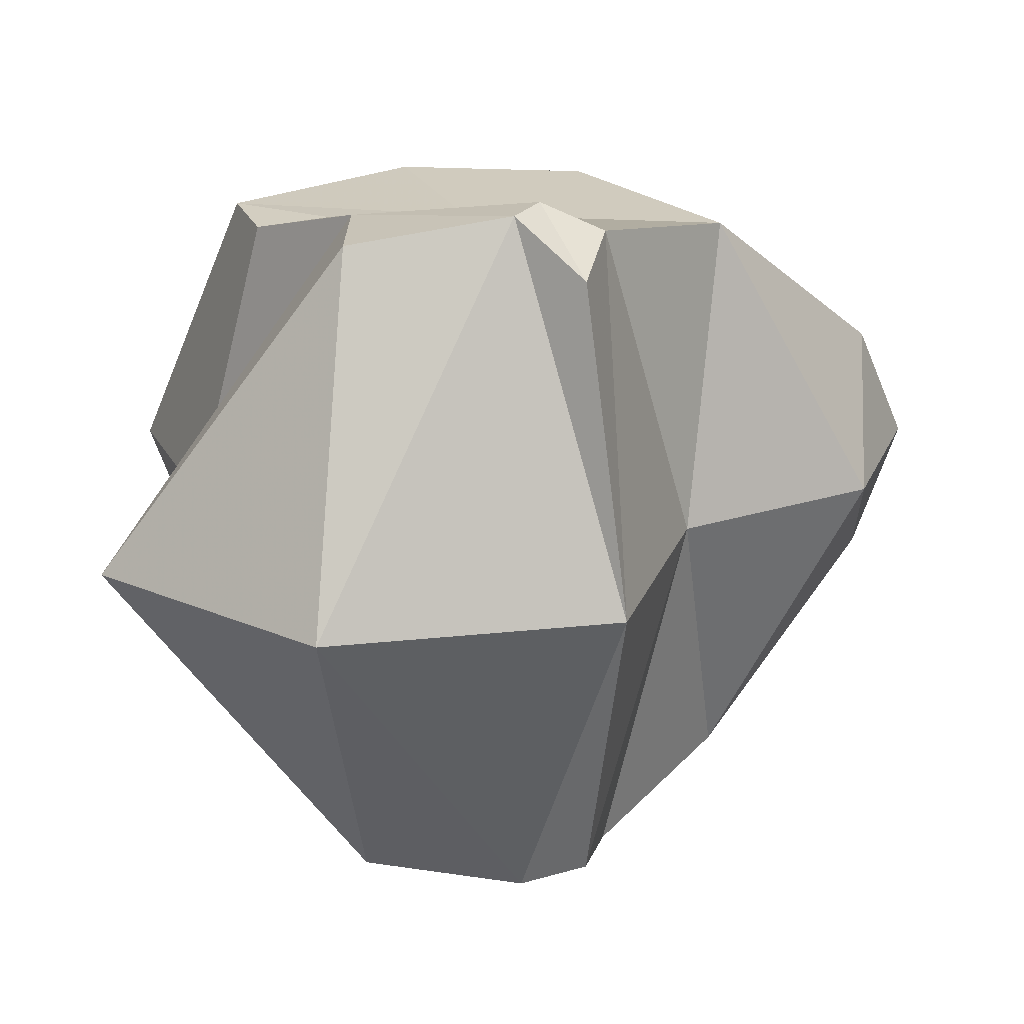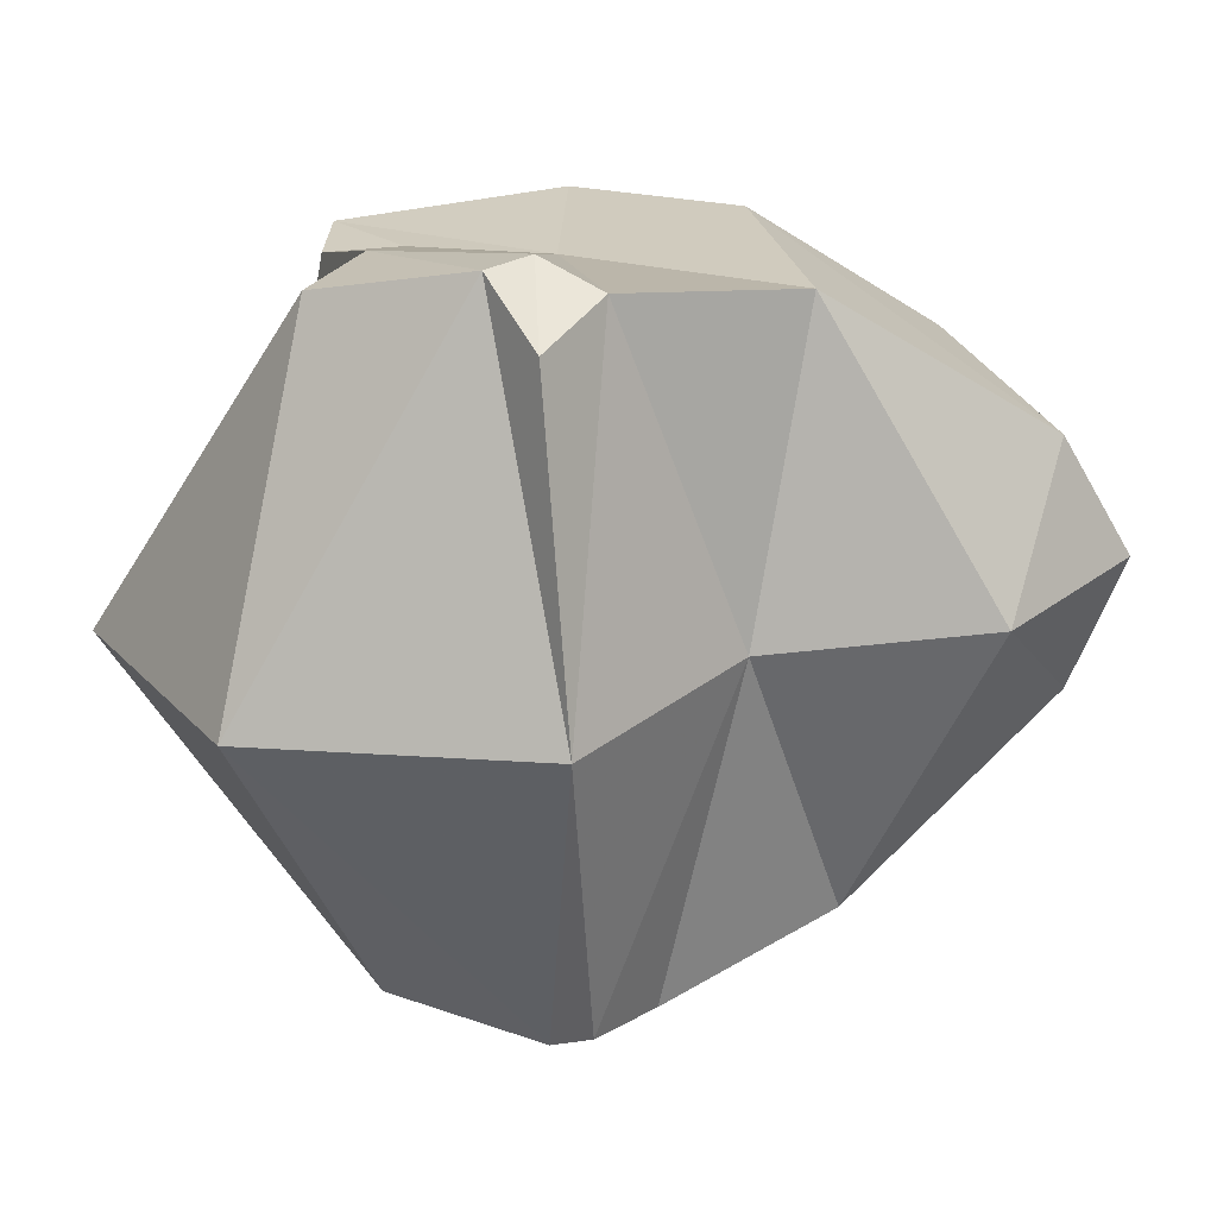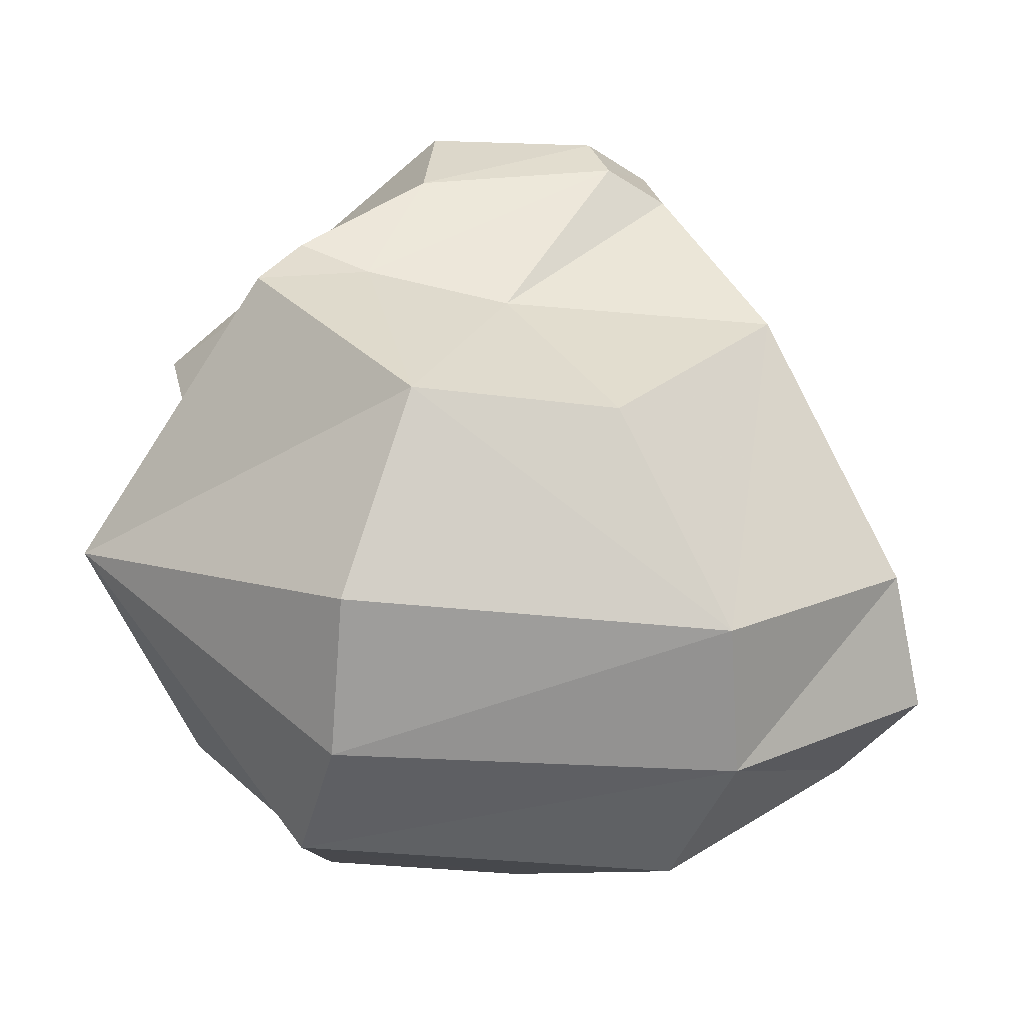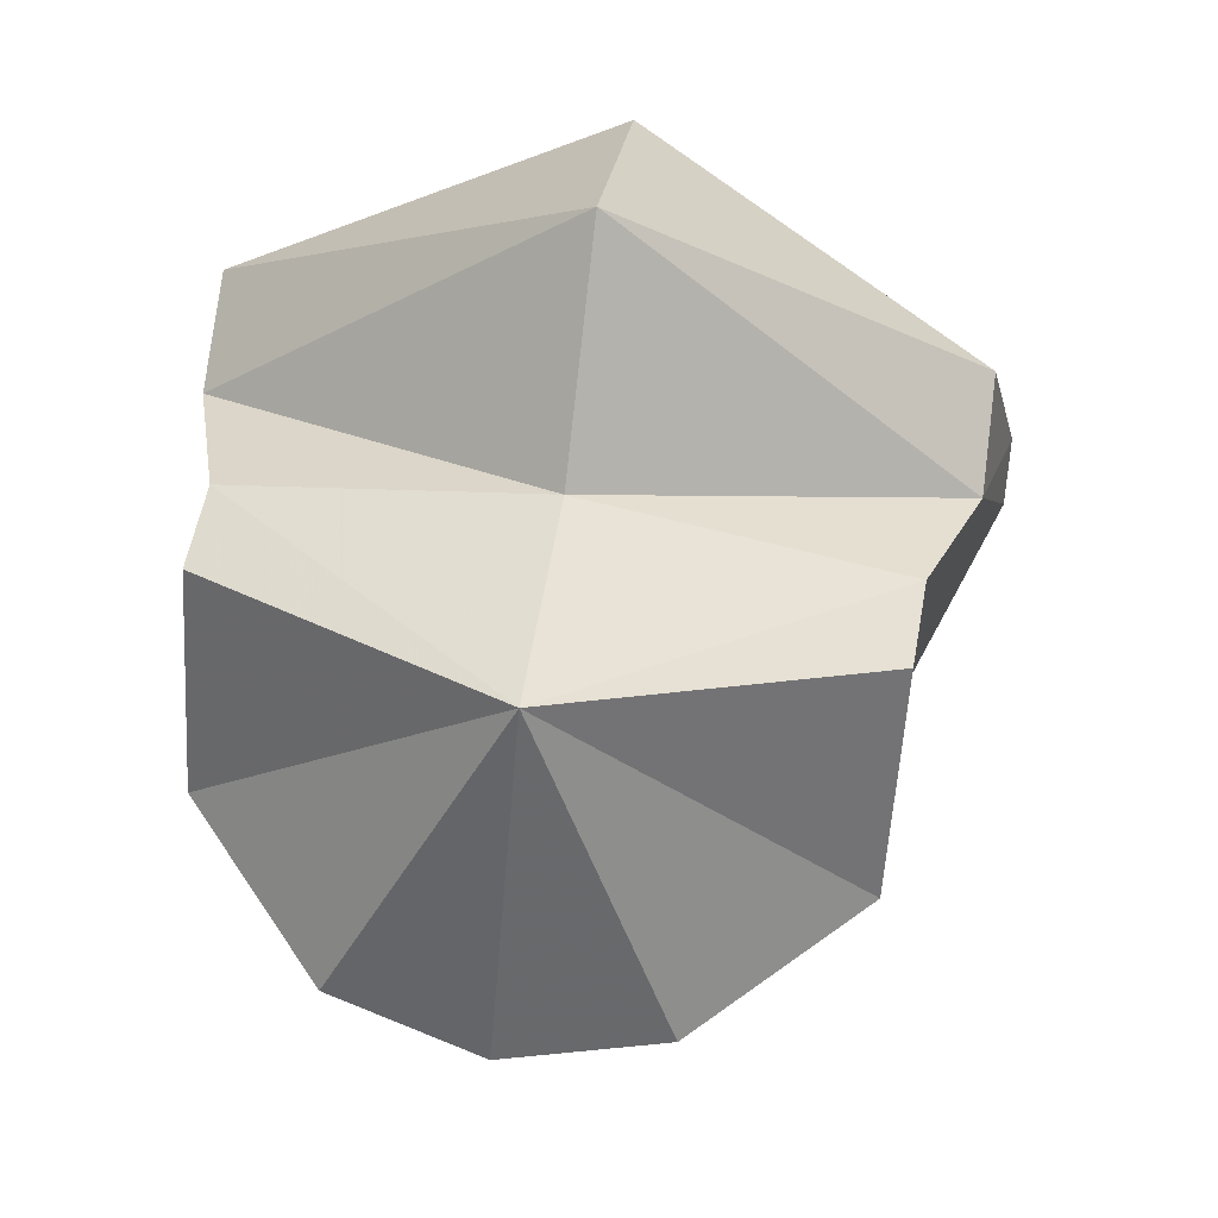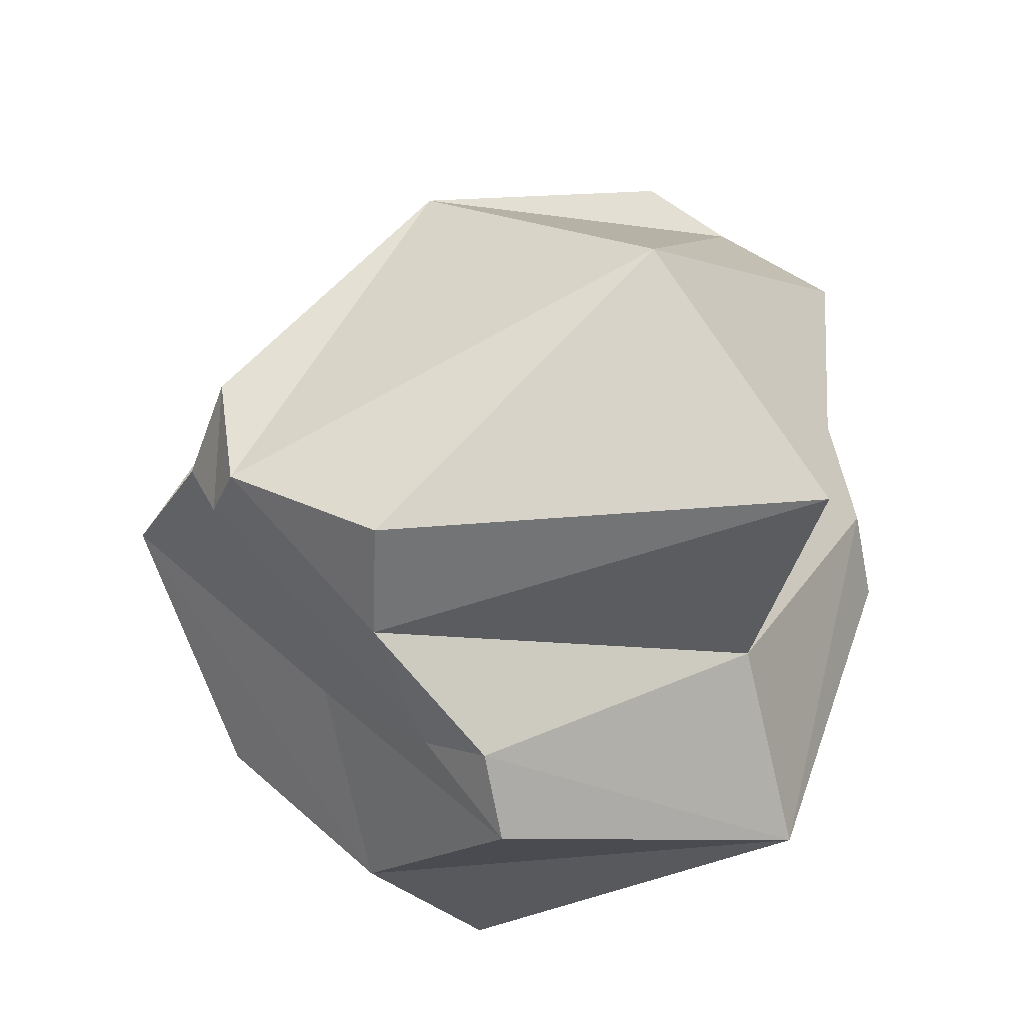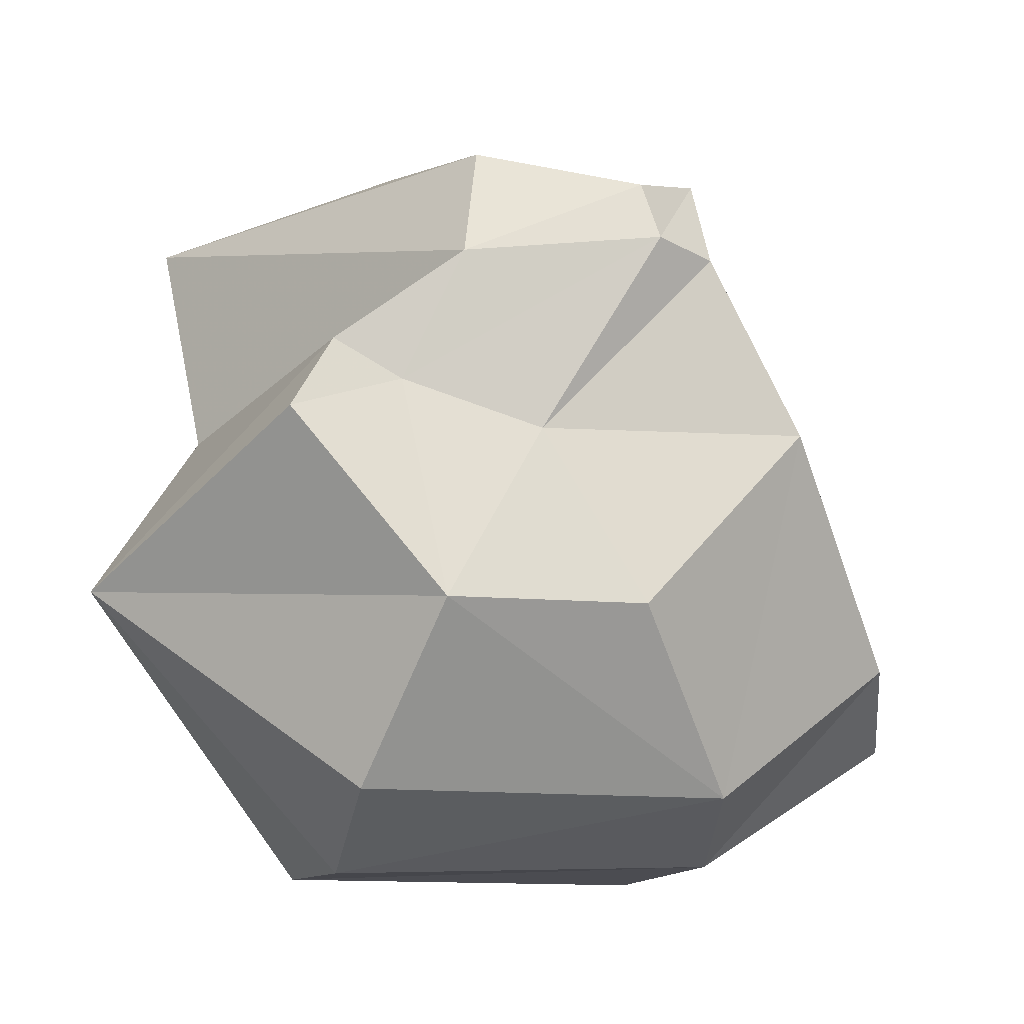
<metadata>
{"format":"obj","ext":"obj","renderer":"f3d","projection":"perspective","resolution":1024,"background":"white","views":[{"elev":14.7,"azim":4.1,"up":"+Y"},{"elev":17.3,"azim":27.0,"up":"+Y"},{"elev":-65.5,"azim":-9.6,"up":"+Z"},{"elev":-10.1,"azim":-87.6,"up":"+Z"},{"elev":41.6,"azim":-137.0,"up":"+Z"},{"elev":-34.2,"azim":-17.1,"up":"+Z"}]}
</metadata>
<code>
v 0.2266 -3.477 -0.3672
v -0.1797 -3.469 -0.4141
v -0.1641 -3.297 -0.4297
v 0.2656 -3.312 -0.3672
v 0.4297 -3.477 -0.1719
v 0.25 -3.695 -0.02344
v 0.07812 -3.656 -0.25
v -0.1406 -3.656 -0.2812
v -0.4688 -3.344 -0.1484
v -0.1797 -3.141 -0.3672
v 0.2266 -3.148 -0.3203
v 0.4297 -3.203 -0.1328
v 0.4844 -3.336 -0.1953
v 0.4297 -3.367 0
v 0.2188 -3.383 0.1406
v 0.125 -3.766 0.1406
v -0.04688 -3.688 -0.07031
v -0.2031 -3.688 -0.03906
v -0.3203 -3.68 -0.09375
v -0.2812 -3.695 -0.007812
v -0.3672 -3.375 0.05469
v -0.2812 -3.047 0.08594
v -0.3203 -3.031 0
v -0.1406 -3.008 -0.1797
v 0.07812 -3.008 -0.1484
v 0.25 -3.039 0.07031
v 0.1562 -3.422 0.3828
v 0.1094 -3.758 0.25
v 0.05469 -3.797 0.1328
v -0.1562 -3.758 0.09375
v -0.4297 -3.406 0.2969
v -0.1562 -3.016 0.2031
v -0.2031 -3.039 0.05469
v -0.04688 -3.039 0.02344
v -0.1484 -3.773 0.2188
v -0.1641 -3.43 0.4688
v -0.1484 -3.031 0.3281
v 0.03125 -3 0.3125
v 0.05469 -2.992 0.2578
v 0.125 -3.023 0.25
v 0.03125 -3.805 0.1953
v 0.1094 -3.062 0.3516
f 1 2 3
f 1 3 4
f 1 4 5
f 1 5 6
f 1 6 7
f 1 7 8
f 1 8 2
f 2 8 9
f 2 9 3
f 3 9 10
f 3 10 4
f 4 10 11
f 4 11 12
f 4 12 13
f 4 13 5
f 5 13 14
f 5 14 6
f 6 14 15
f 6 15 16
f 6 16 17
f 6 17 7
f 7 17 8
f 8 17 18
f 8 18 19
f 8 19 9
f 9 19 20
f 9 20 21
f 9 21 22
f 9 22 23
f 9 23 24
f 9 24 10
f 10 24 25
f 10 25 11
f 11 25 12
f 12 25 26
f 12 26 14
f 12 14 13
f 15 27 28
f 15 28 16
f 16 28 29
f 16 29 17
f 17 29 18
f 18 29 30
f 18 30 20
f 18 20 19
f 30 21 20
f 21 30 31
f 21 31 32
f 21 32 22
f 22 32 33
f 22 33 23
f 23 33 34
f 23 34 24
f 24 34 26
f 24 26 25
f 31 30 35
f 31 35 36
f 31 36 37
f 31 37 32
f 32 37 38
f 32 38 39
f 32 39 33
f 33 39 34
f 34 39 40
f 34 40 26
f 26 40 15
f 26 15 14
f 36 35 41
f 36 41 27
f 36 27 38
f 36 38 37
f 27 41 28
f 28 41 29
f 29 41 30
f 30 41 35
f 40 42 27
f 40 27 15
f 42 38 27
f 38 42 39
f 39 42 40

</code>
